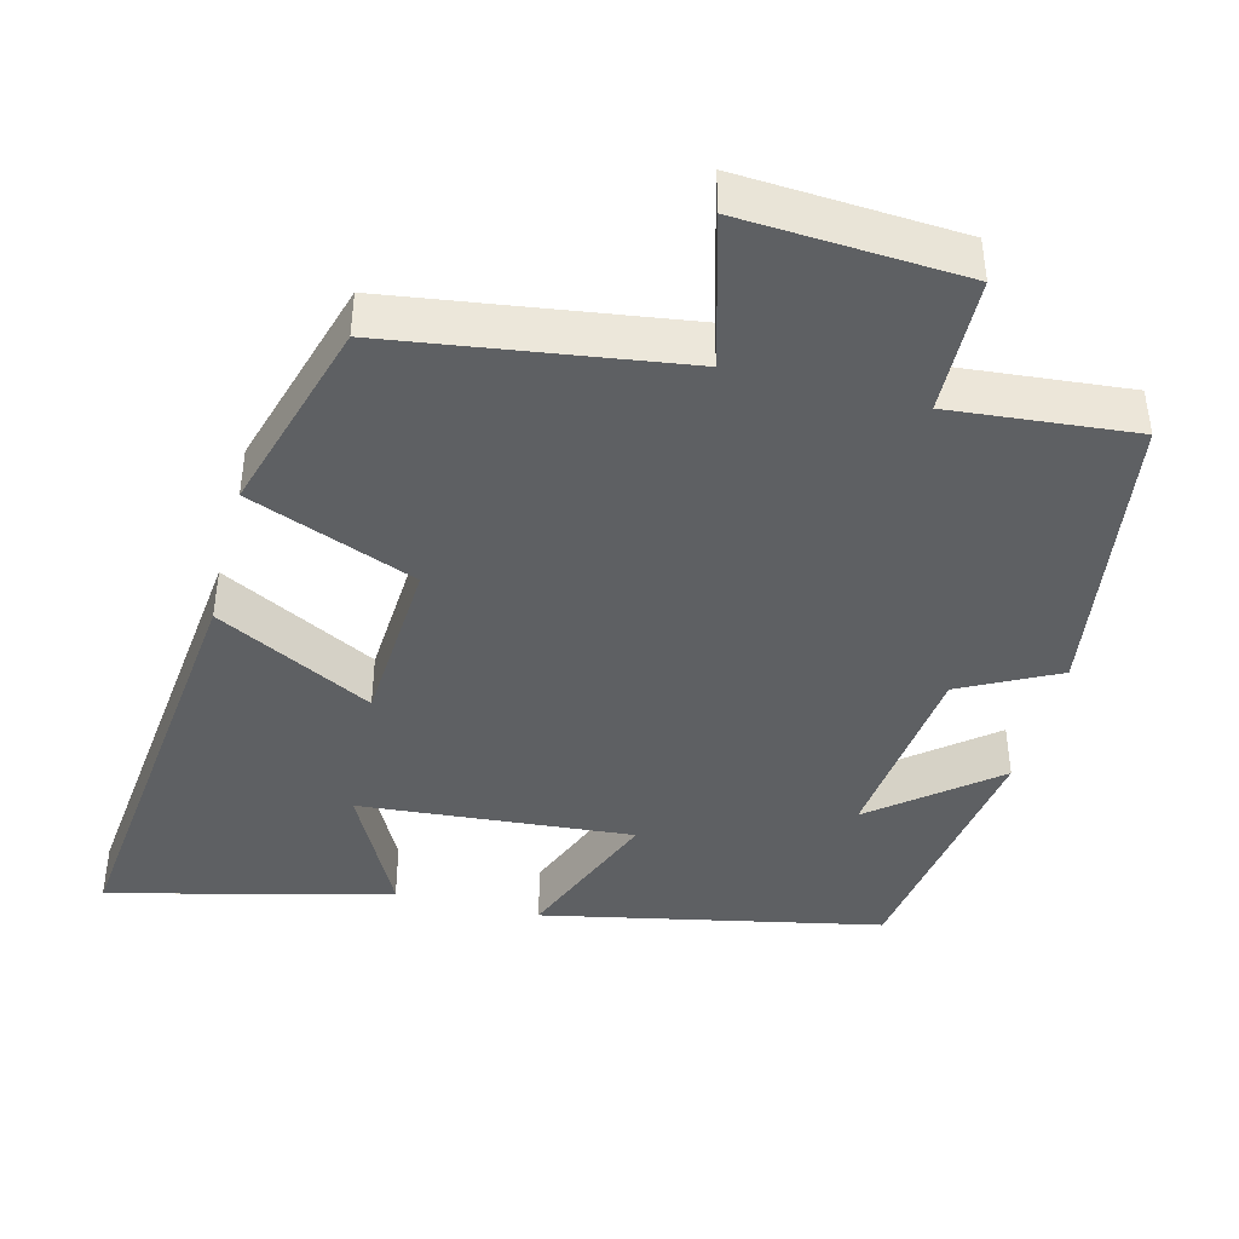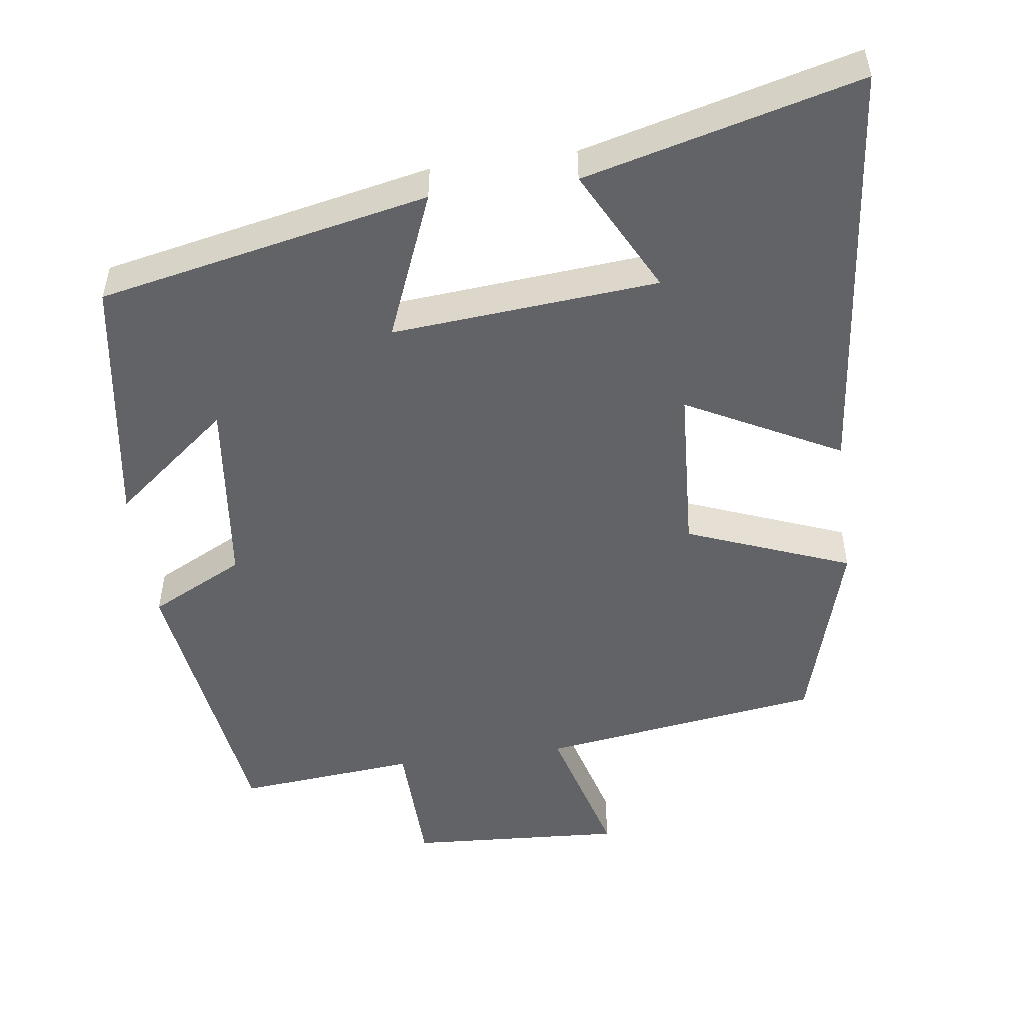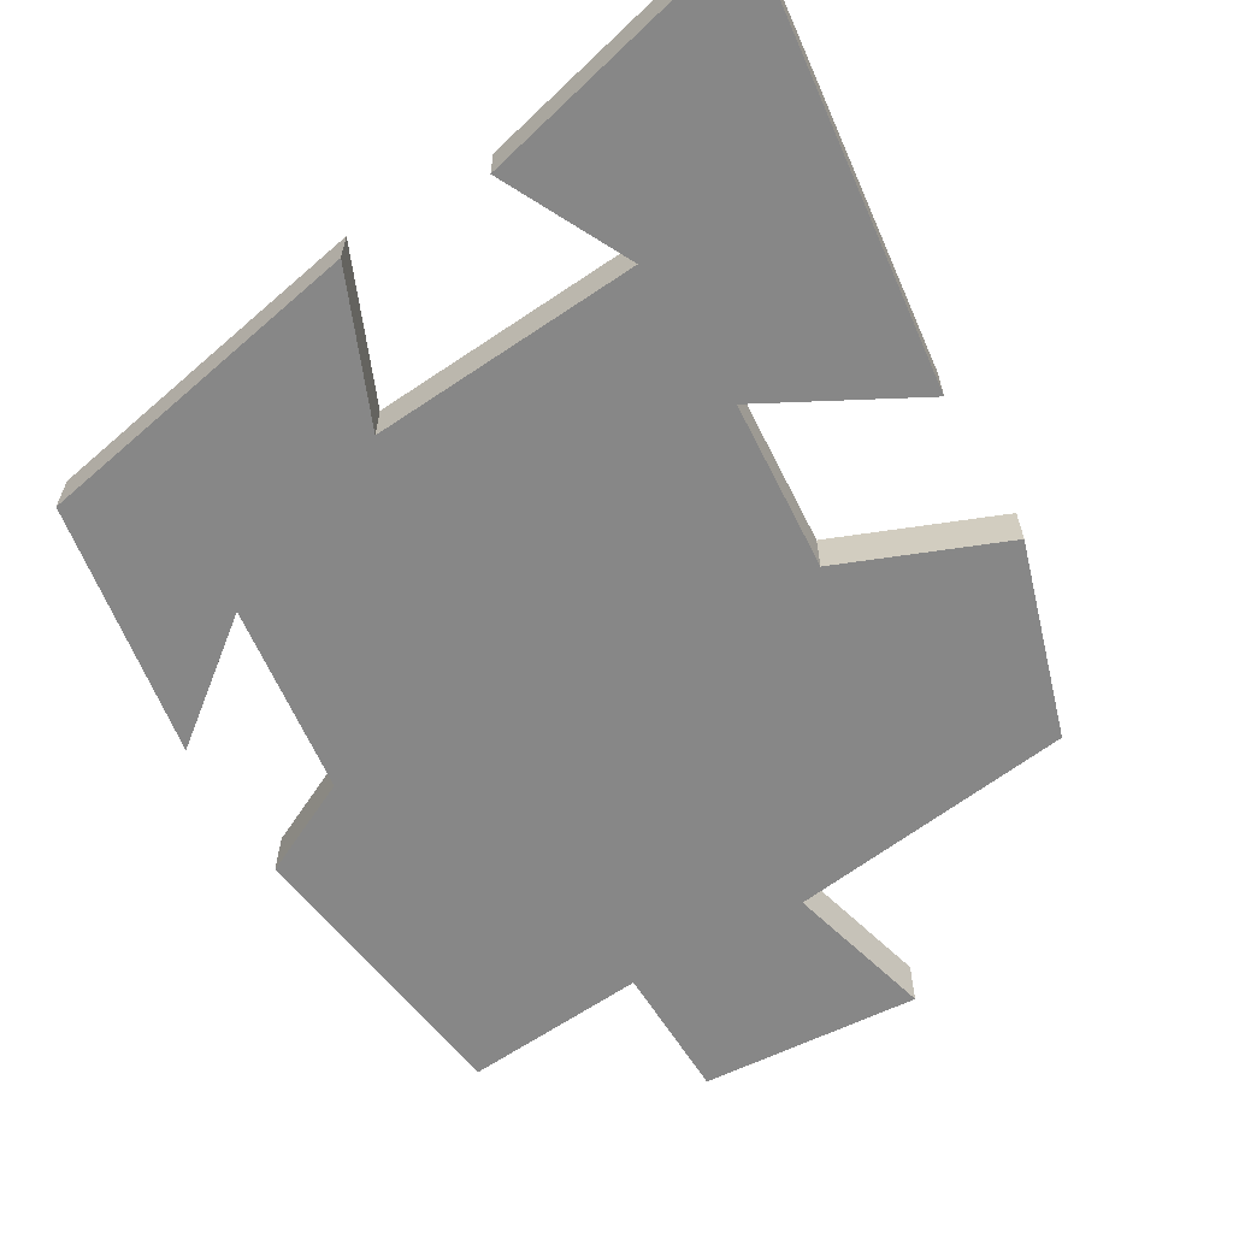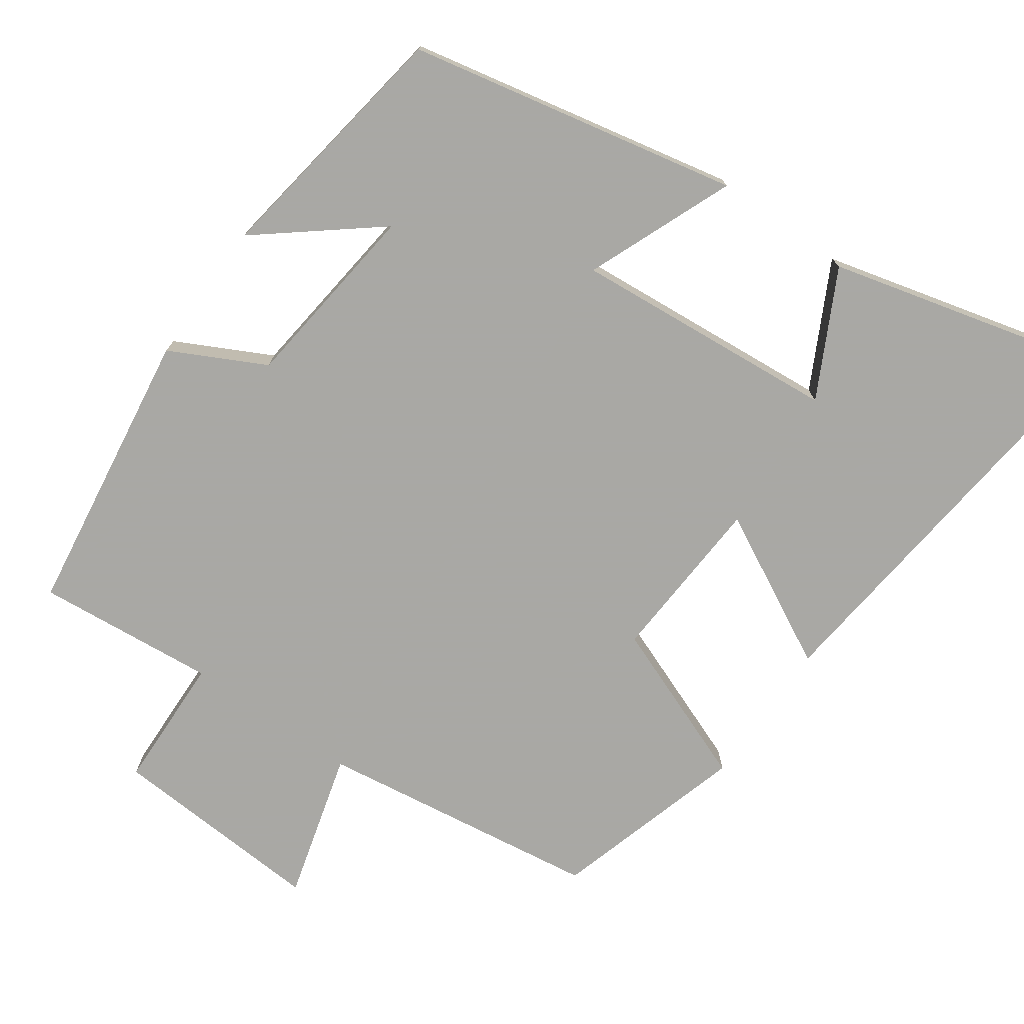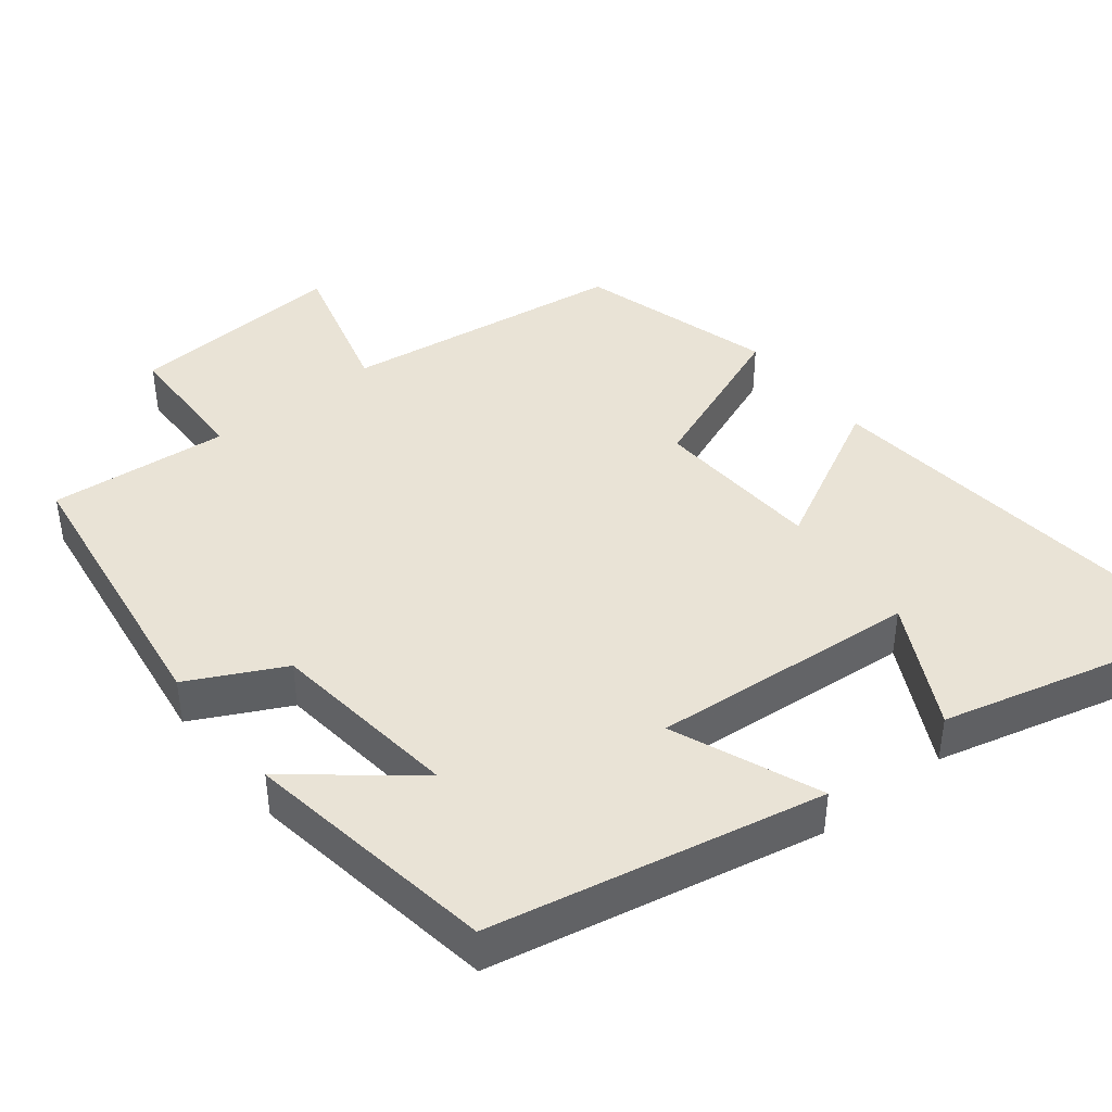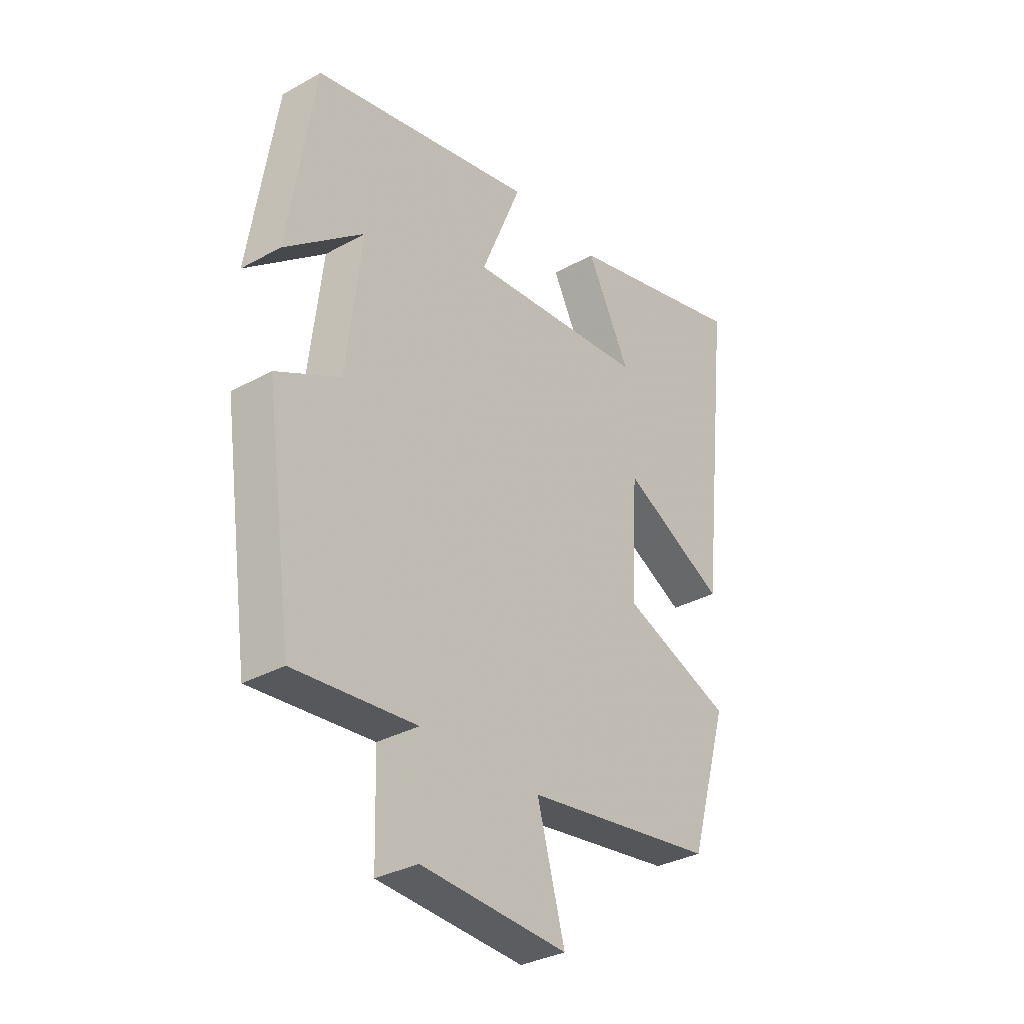
<metadata>
{"format":"obj","ext":"obj","renderer":"f3d","projection":"perspective","resolution":1024,"background":"white","views":[{"elev":-42.2,"azim":165.6,"up":"+Y"},{"elev":-50.9,"azim":7.8,"up":"+Y"},{"elev":-62.3,"azim":29.9,"up":"+Y"},{"elev":-75.0,"azim":-35.2,"up":"+Y"},{"elev":42.3,"azim":-38.5,"up":"+Y"},{"elev":-32.9,"azim":-52.5,"up":"+Z"}]}
</metadata>
<code>
v 0.423 0.07 -0.446
v 0.041 0.07 -0.5
v 0.096 0.07 -0.7
v -0.196 0.07 -0.682
v -0.201 0.07 -0.5
v -0.444 0.07 -0.522
v -0.5 0.07 -0.132
v -0.372 0.07 -0.067
v -0.342 0.07 0.191
v -0.5 0.07 0.064
v -0.447 0.07 0.408
v 0 0.07 0.5
v -0.081 0.07 0.301
v 0.279 0.07 0.331
v 0.192 0.07 0.5
v 0.563 0.07 0.595
v 0.5 0.07 0.022
v 0.293 0.07 0.13
v 0.279 0.07 -0.098
v 0.5 0.07 -0.184
v 0.423 0 -0.446
v 0.041 0 -0.5
v 0.096 0 -0.7
v -0.196 0 -0.682
v -0.201 0 -0.5
v -0.444 0 -0.522
v -0.5 0 -0.132
v -0.372 0 -0.067
v -0.342 0 0.191
v -0.5 0 0.064
v -0.447 0 0.408
v 0 0 0.5
v -0.081 0 0.301
v 0.279 0 0.331
v 0.192 0 0.5
v 0.563 0 0.595
v 0.5 0 0.022
v 0.293 0 0.13
v 0.279 0 -0.098
v 0.5 0 -0.184
f 19 20 1 2
f 18 19 2
f 16 17 18
f 14 15 16
f 14 16 18
f 13 14 18 2
f 9 10 11 12
f 8 9 12 13
f 5 6 7 8
f 5 8 13 2
f 2 3 4 5
f 22 21 40 39
f 22 39 38
f 38 37 36
f 36 35 34
f 38 36 34
f 22 38 34 33
f 32 31 30 29
f 33 32 29 28
f 28 27 26 25
f 22 33 28 25
f 25 24 23 22
f 1 21 22 2
f 2 22 23 3
f 3 23 24 4
f 4 24 25 5
f 5 25 26 6
f 6 26 27 7
f 7 27 28 8
f 8 28 29 9
f 9 29 30 10
f 10 30 31 11
f 11 31 32 12
f 12 32 33 13
f 13 33 34 14
f 14 34 35 15
f 15 35 36 16
f 16 36 37 17
f 17 37 38 18
f 18 38 39 19
f 19 39 40 20
f 20 40 21 1

</code>
